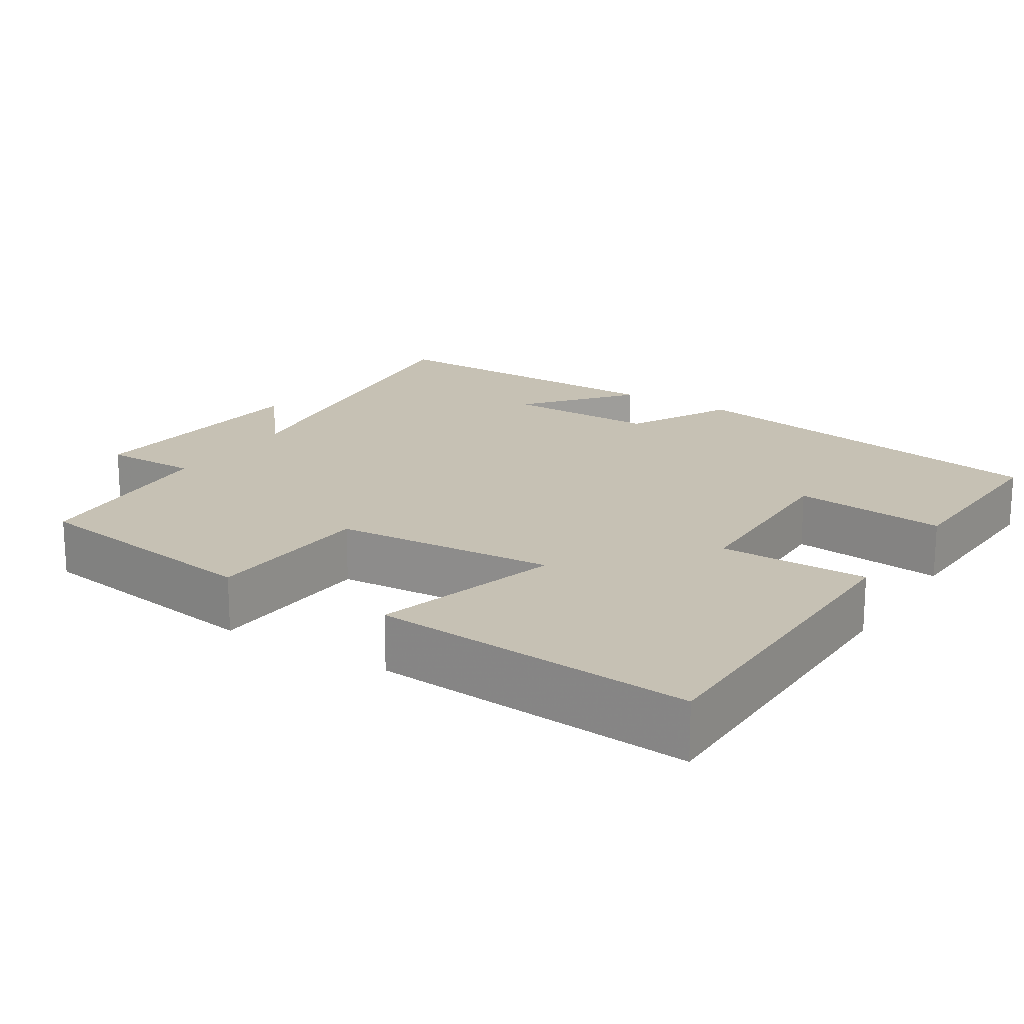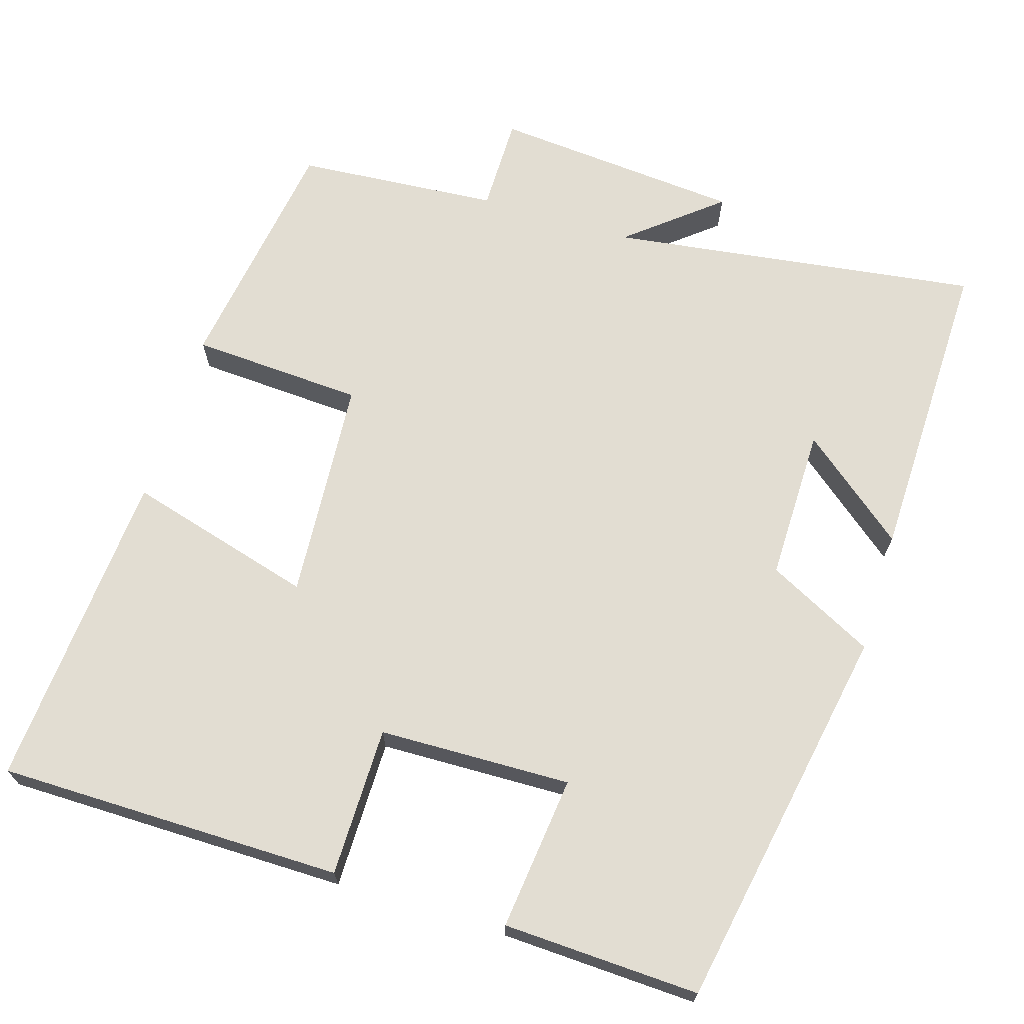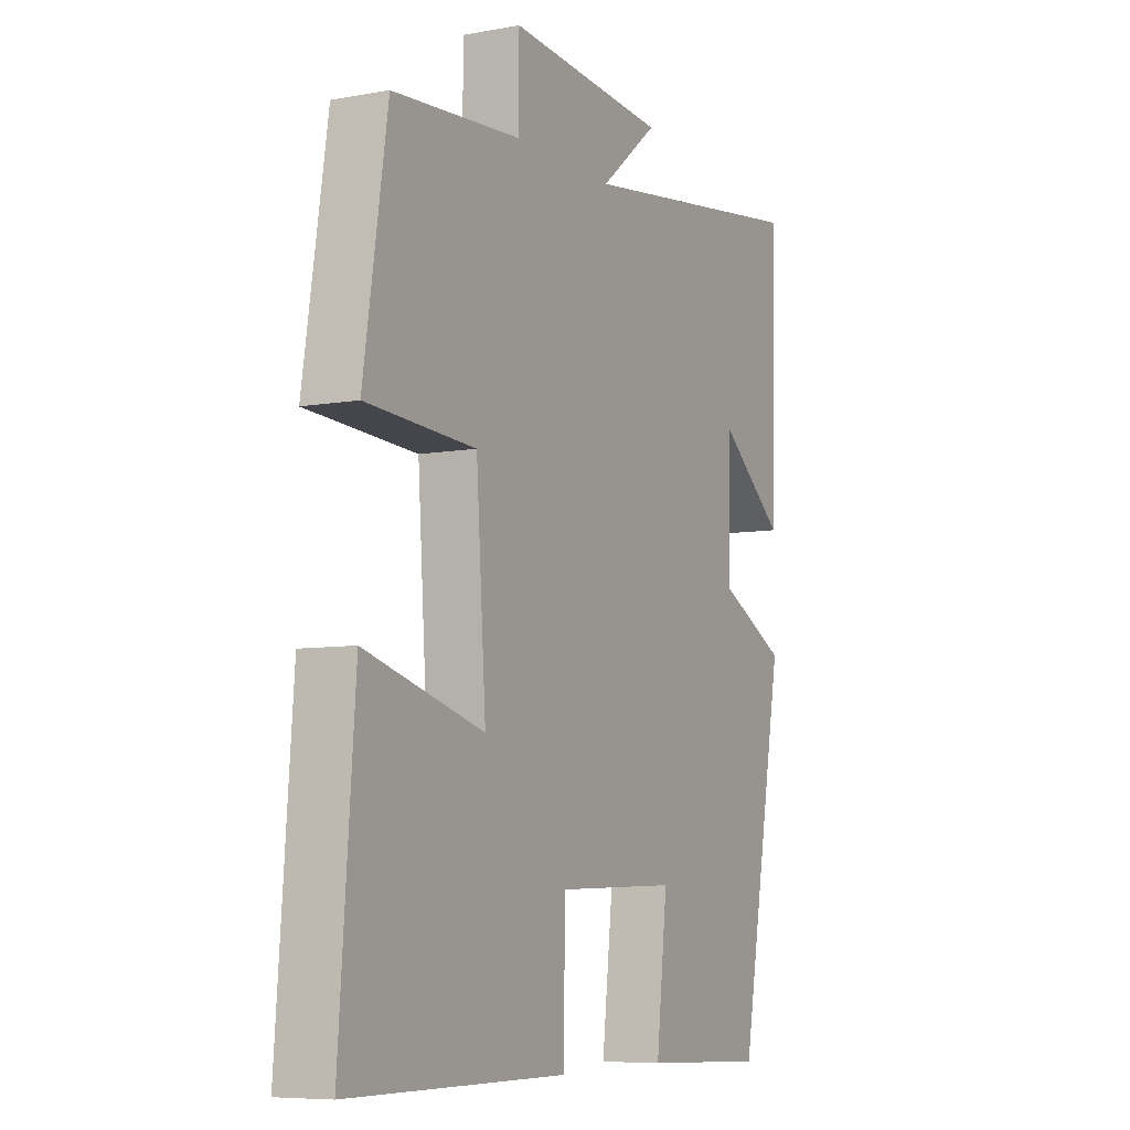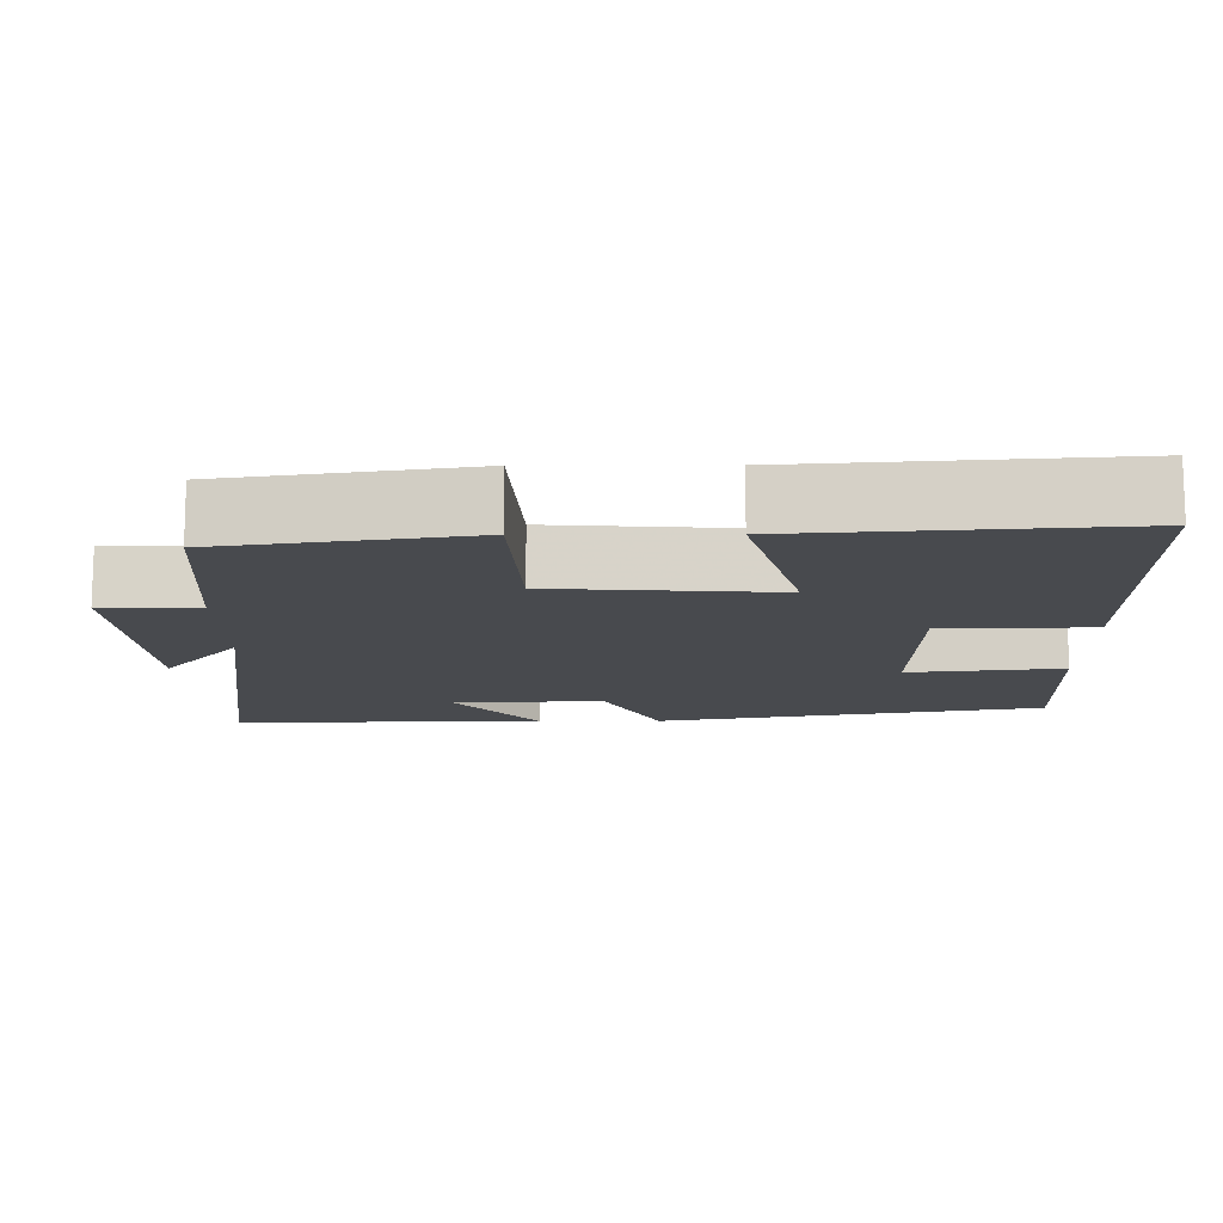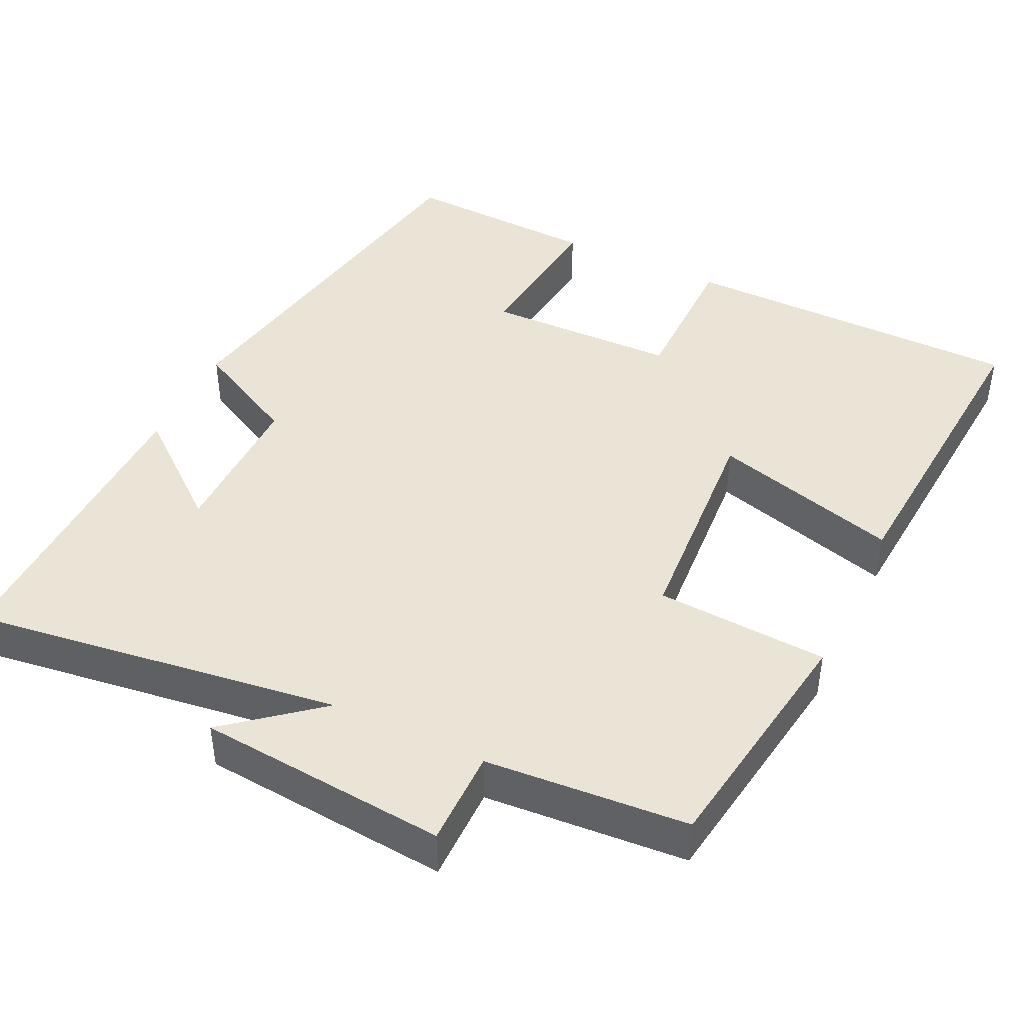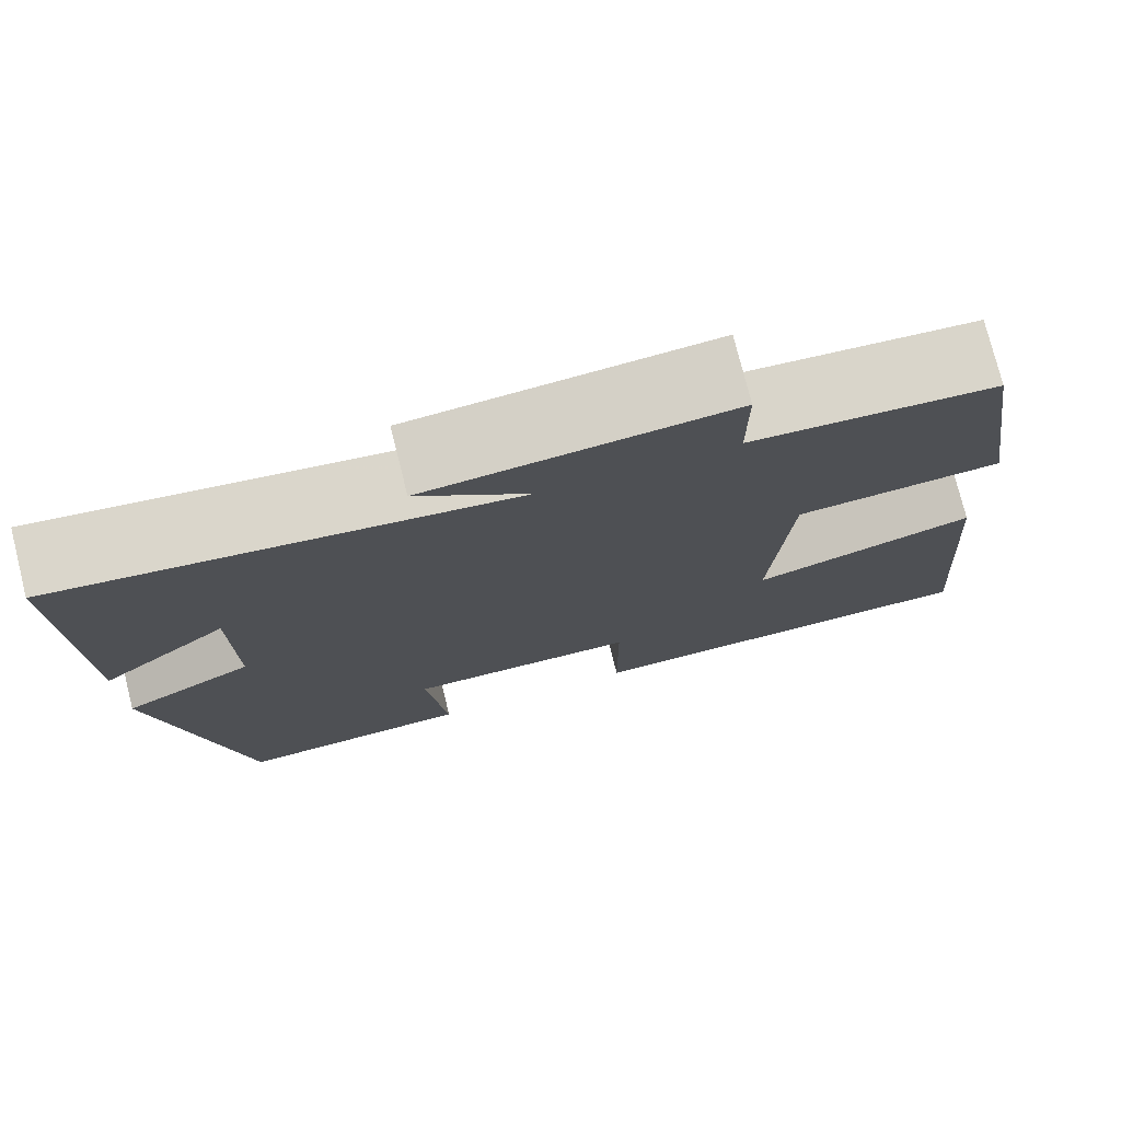
<metadata>
{"format":"obj","ext":"obj","renderer":"f3d","projection":"perspective","resolution":1024,"background":"white","views":[{"elev":18.5,"azim":122.4,"up":"+Y"},{"elev":68.3,"azim":-163.0,"up":"+Y"},{"elev":-7.2,"azim":117.7,"up":"+Z"},{"elev":-12.9,"azim":90.3,"up":"+Y"},{"elev":43.9,"azim":25.6,"up":"+Y"},{"elev":76.2,"azim":-14.1,"up":"+Z"}]}
</metadata>
<code>
v 0.532 0.07 -0.497
v 0.08 0.07 -0.5
v 0.079 0.07 -0.304
v -0.173 0.07 -0.298
v -0.15 0.07 -0.5
v -0.407 0.07 -0.511
v -0.5 0.07 -0.004
v -0.36 0.07 0.068
v -0.362 0.07 0.27
v -0.5 0.07 0.158
v -0.509 0.07 0.566
v -0.023 0.07 0.5
v -0.143 0.07 0.598
v 0.185 0.07 0.626
v 0.185 0.07 0.5
v 0.451 0.07 0.48
v 0.5 0.07 0.16
v 0.274 0.07 0.147
v 0.254 0.07 -0.145
v 0.5 0.07 -0.076
v 0.532 0 -0.497
v 0.08 0 -0.5
v 0.079 0 -0.304
v -0.173 0 -0.298
v -0.15 0 -0.5
v -0.407 0 -0.511
v -0.5 0 -0.004
v -0.36 0 0.068
v -0.362 0 0.27
v -0.5 0 0.158
v -0.509 0 0.566
v -0.023 0 0.5
v -0.143 0 0.598
v 0.185 0 0.626
v 0.185 0 0.5
v 0.451 0 0.48
v 0.5 0 0.16
v 0.274 0 0.147
v 0.254 0 -0.145
v 0.5 0 -0.076
f 19 20 1 2
f 18 19 2 3
f 15 16 17 18
f 15 18 3 4
f 12 13 14 15
f 12 15 4
f 9 10 11
f 9 11 12
f 8 9 12 4
f 6 7 8
f 4 5 6 8
f 22 21 40 39
f 23 22 39 38
f 38 37 36 35
f 24 23 38 35
f 35 34 33 32
f 24 35 32
f 31 30 29
f 32 31 29
f 24 32 29 28
f 28 27 26
f 28 26 25 24
f 1 21 22 2
f 2 22 23 3
f 3 23 24 4
f 4 24 25 5
f 5 25 26 6
f 6 26 27 7
f 7 27 28 8
f 8 28 29 9
f 9 29 30 10
f 10 30 31 11
f 11 31 32 12
f 12 32 33 13
f 13 33 34 14
f 14 34 35 15
f 15 35 36 16
f 16 36 37 17
f 17 37 38 18
f 18 38 39 19
f 19 39 40 20
f 20 40 21 1

</code>
